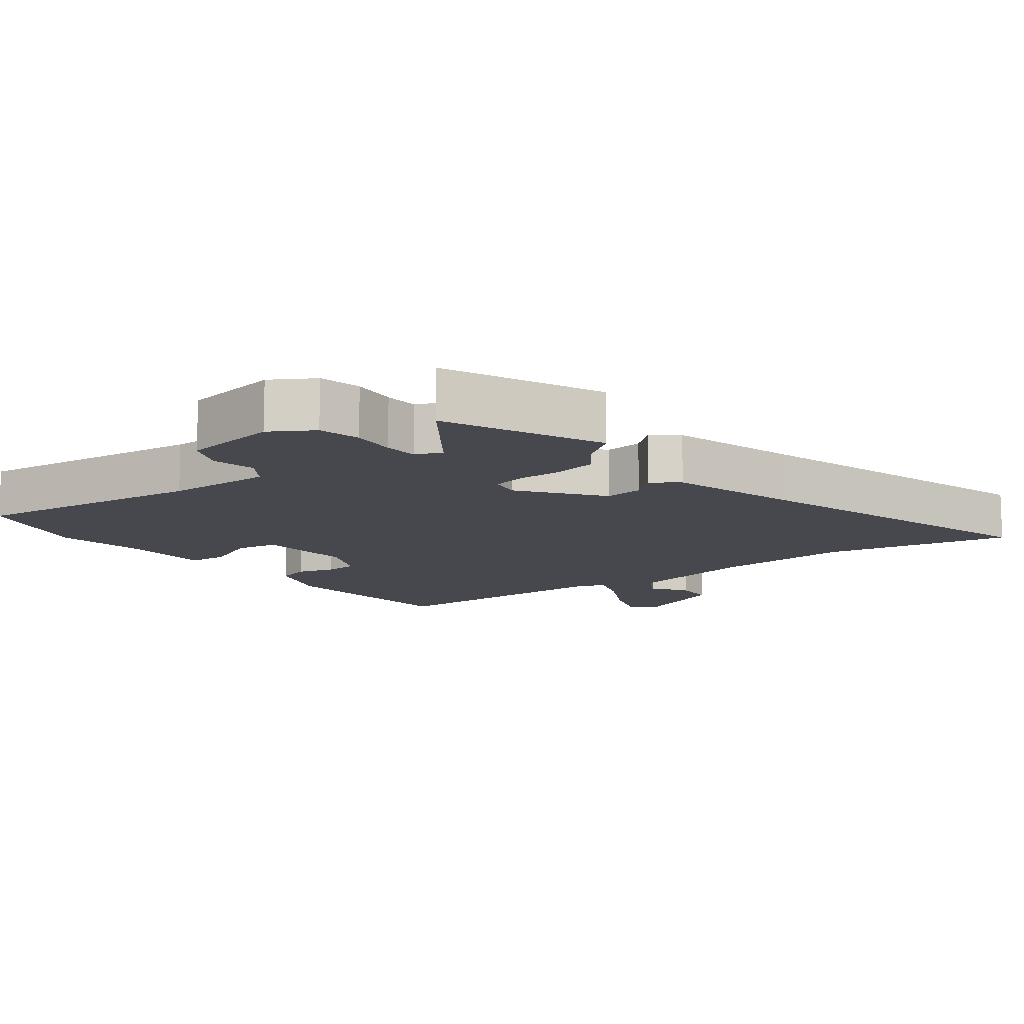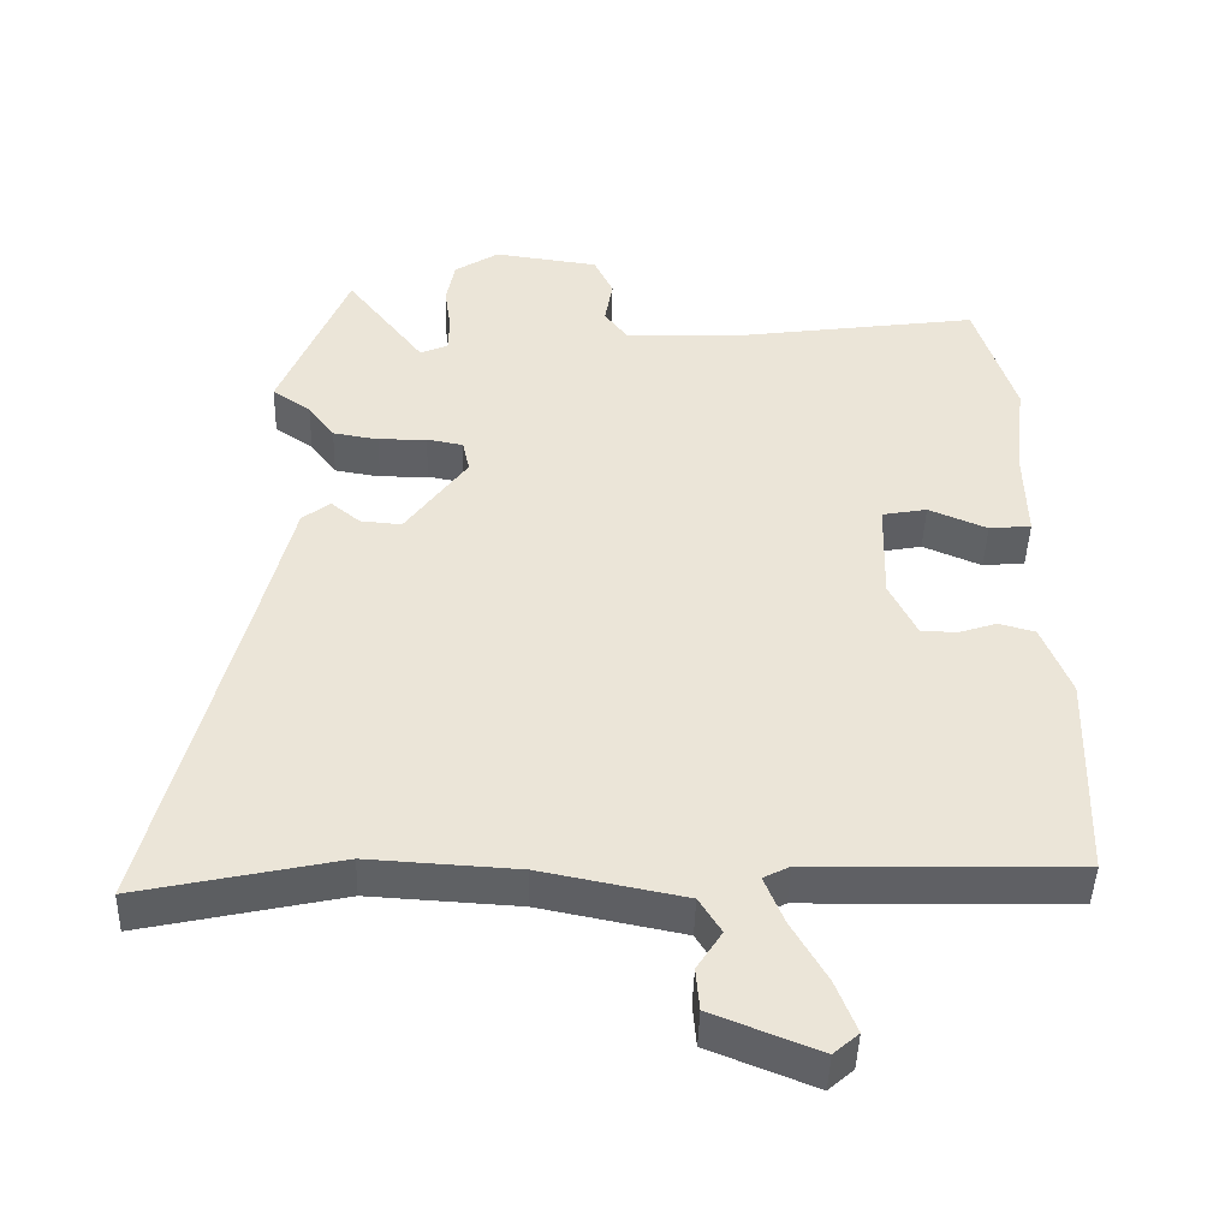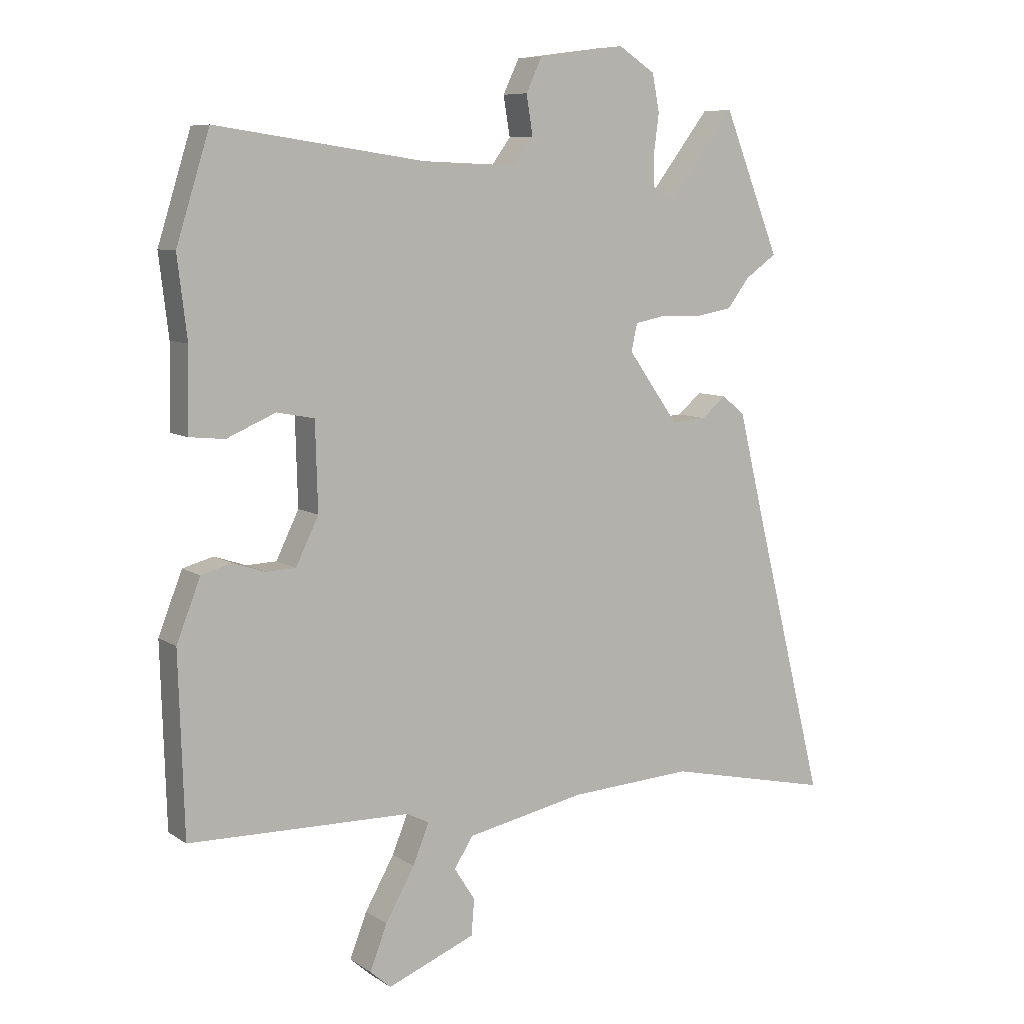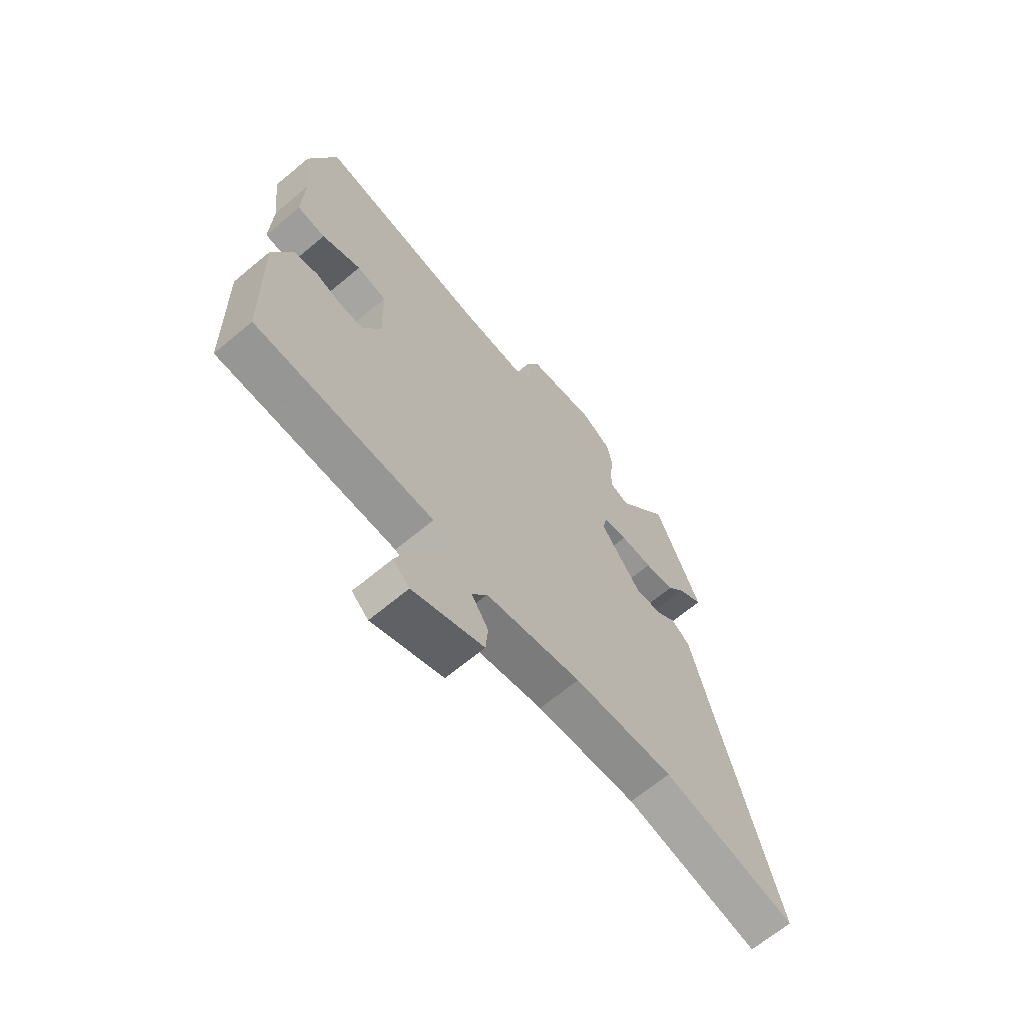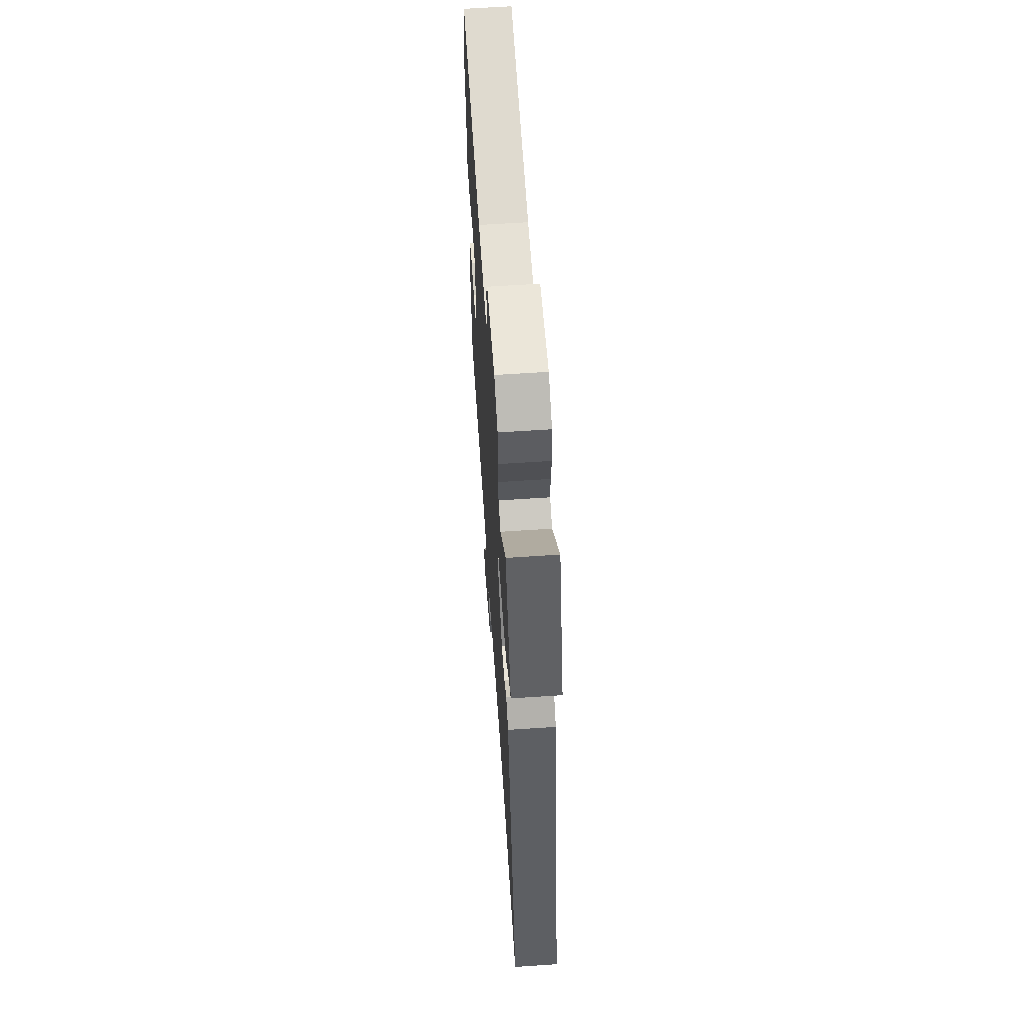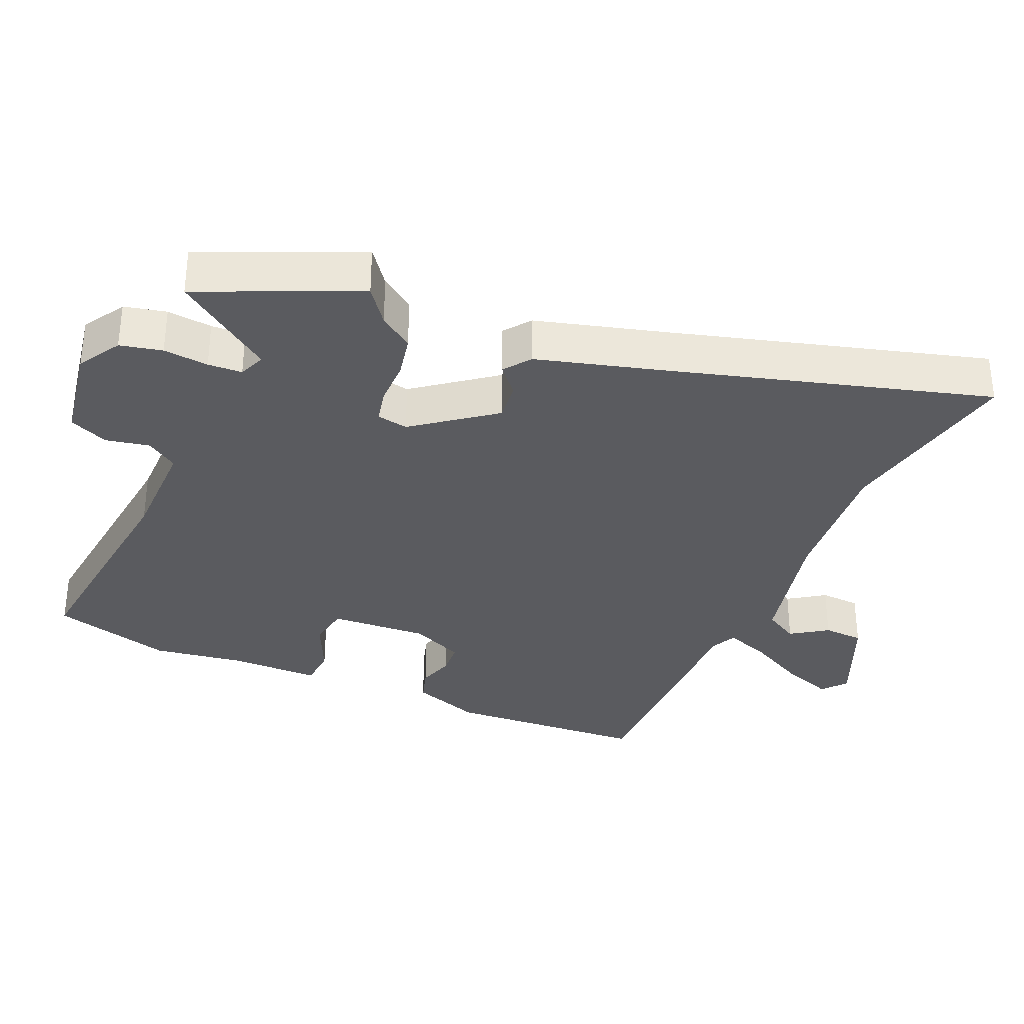
<metadata>
{"format":"obj","ext":"obj","renderer":"f3d","projection":"perspective","resolution":1024,"background":"white","views":[{"elev":-11.7,"azim":39.0,"up":"+Y"},{"elev":-45.3,"azim":178.3,"up":"+Z"},{"elev":8.1,"azim":-30.7,"up":"+Z"},{"elev":-66.8,"azim":-50.1,"up":"+Z"},{"elev":62.8,"azim":86.1,"up":"+Z"},{"elev":-33.4,"azim":68.3,"up":"+Y"}]}
</metadata>
<code>
v -0.53 0.07 -0.462
v -0.539 0.07 -0.162
v -0.499 0.07 -0.06
v -0.448 0.07 -0.046
v -0.394 0.07 -0.064
v -0.344 0.07 -0.062
v -0.306 0.07 0.016
v -0.31 0.07 0.162
v -0.373 0.07 0.174
v -0.455 0.07 0.139
v -0.514 0.07 0.145
v -0.511 0.07 0.281
v -0.527 0.07 0.415
v -0.471 0.07 0.594
v -0.122 0.07 0.544
v 0.038 0.07 0.538
v 0.071 0.07 0.583
v 0.06 0.07 0.649
v 0.087 0.07 0.706
v 0.234 0.07 0.726
v 0.296 0.07 0.686
v 0.308 0.07 0.623
v 0.299 0.07 0.556
v 0.3 0.07 0.505
v 0.339 0.07 0.488
v 0.448 0.07 0.63
v 0.543 0.07 0.393
v 0.489 0.07 0.355
v 0.452 0.07 0.306
v 0.388 0.07 0.295
v 0.32 0.07 0.297
v 0.269 0.07 0.287
v 0.259 0.07 0.241
v 0.345 0.07 0.121
v 0.403 0.07 0.126
v 0.444 0.07 0.16
v 0.483 0.07 0.129
v 0.53 0.07 -0.064
v 0.648 0.07 -0.533
v 0.368 0.07 -0.471
v 0.159 0.07 -0.483
v -0.041 0.07 -0.523
v -0.072 0.07 -0.573
v -0.037 0.07 -0.628
v -0.042 0.07 -0.688
v -0.19 0.07 -0.747
v -0.225 0.07 -0.716
v -0.196 0.07 -0.642
v -0.147 0.07 -0.556
v -0.12 0.07 -0.489
v -0.157 0.07 -0.47
v -0.53 0 -0.462
v -0.539 0 -0.162
v -0.499 0 -0.06
v -0.448 0 -0.046
v -0.394 0 -0.064
v -0.344 0 -0.062
v -0.306 0 0.016
v -0.31 0 0.162
v -0.373 0 0.174
v -0.455 0 0.139
v -0.514 0 0.145
v -0.511 0 0.281
v -0.527 0 0.415
v -0.471 0 0.594
v -0.122 0 0.544
v 0.038 0 0.538
v 0.071 0 0.583
v 0.06 0 0.649
v 0.087 0 0.706
v 0.234 0 0.726
v 0.296 0 0.686
v 0.308 0 0.623
v 0.299 0 0.556
v 0.3 0 0.505
v 0.339 0 0.488
v 0.448 0 0.63
v 0.543 0 0.393
v 0.489 0 0.355
v 0.452 0 0.306
v 0.388 0 0.295
v 0.32 0 0.297
v 0.269 0 0.287
v 0.259 0 0.241
v 0.345 0 0.121
v 0.403 0 0.126
v 0.444 0 0.16
v 0.483 0 0.129
v 0.53 0 -0.064
v 0.648 0 -0.533
v 0.368 0 -0.471
v 0.159 0 -0.483
v -0.041 0 -0.523
v -0.072 0 -0.573
v -0.037 0 -0.628
v -0.042 0 -0.688
v -0.19 0 -0.747
v -0.225 0 -0.716
v -0.196 0 -0.642
v -0.147 0 -0.556
v -0.12 0 -0.489
v -0.157 0 -0.47
f 46 47 48 49
f 46 49 50
f 43 44 45 46
f 42 43 46 50
f 41 42 50 51
f 38 39 40
f 38 40 41 51
f 35 36 37 38
f 34 35 38 51
f 28 29 30 31
f 28 31 32
f 25 26 27 28
f 24 25 28 32
f 23 24 32 33
f 21 22 23
f 20 21 23 33
f 17 18 19 20
f 16 17 20 33
f 12 13 14 15
f 9 10 11 12
f 8 9 12 15
f 7 8 15 16
f 2 3 4 5
f 2 5 6
f 1 2 6
f 16 33 34 51
f 7 16 51
f 1 6 7 51
f 100 99 98 97
f 101 100 97
f 97 96 95 94
f 101 97 94 93
f 102 101 93 92
f 91 90 89
f 102 92 91 89
f 89 88 87 86
f 102 89 86 85
f 82 81 80 79
f 83 82 79
f 79 78 77 76
f 83 79 76 75
f 84 83 75 74
f 74 73 72
f 84 74 72 71
f 71 70 69 68
f 84 71 68 67
f 66 65 64 63
f 63 62 61 60
f 66 63 60 59
f 67 66 59 58
f 56 55 54 53
f 57 56 53
f 57 53 52
f 102 85 84 67
f 102 67 58
f 102 58 57 52
f 1 52 53 2
f 2 53 54 3
f 3 54 55 4
f 4 55 56 5
f 5 56 57 6
f 6 57 58 7
f 7 58 59 8
f 8 59 60 9
f 9 60 61 10
f 10 61 62 11
f 11 62 63 12
f 12 63 64 13
f 13 64 65 14
f 14 65 66 15
f 15 66 67 16
f 16 67 68 17
f 17 68 69 18
f 18 69 70 19
f 19 70 71 20
f 20 71 72 21
f 21 72 73 22
f 22 73 74 23
f 23 74 75 24
f 24 75 76 25
f 25 76 77 26
f 26 77 78 27
f 27 78 79 28
f 28 79 80 29
f 29 80 81 30
f 30 81 82 31
f 31 82 83 32
f 32 83 84 33
f 33 84 85 34
f 34 85 86 35
f 35 86 87 36
f 36 87 88 37
f 37 88 89 38
f 38 89 90 39
f 39 90 91 40
f 40 91 92 41
f 41 92 93 42
f 42 93 94 43
f 43 94 95 44
f 44 95 96 45
f 45 96 97 46
f 46 97 98 47
f 47 98 99 48
f 48 99 100 49
f 49 100 101 50
f 50 101 102 51
f 51 102 52 1

</code>
